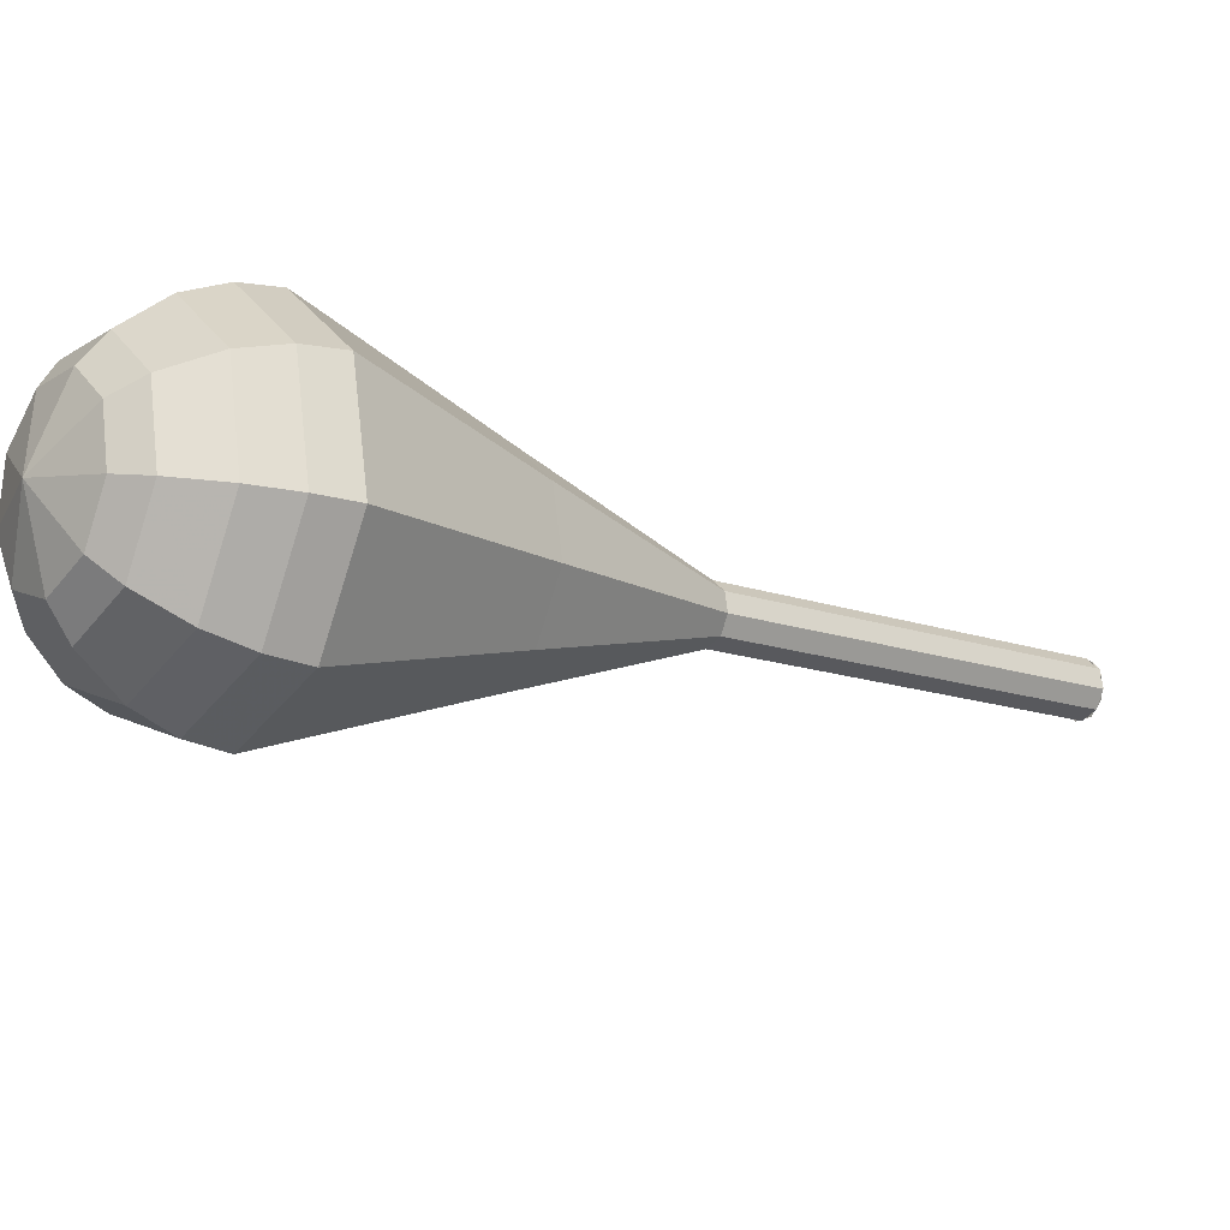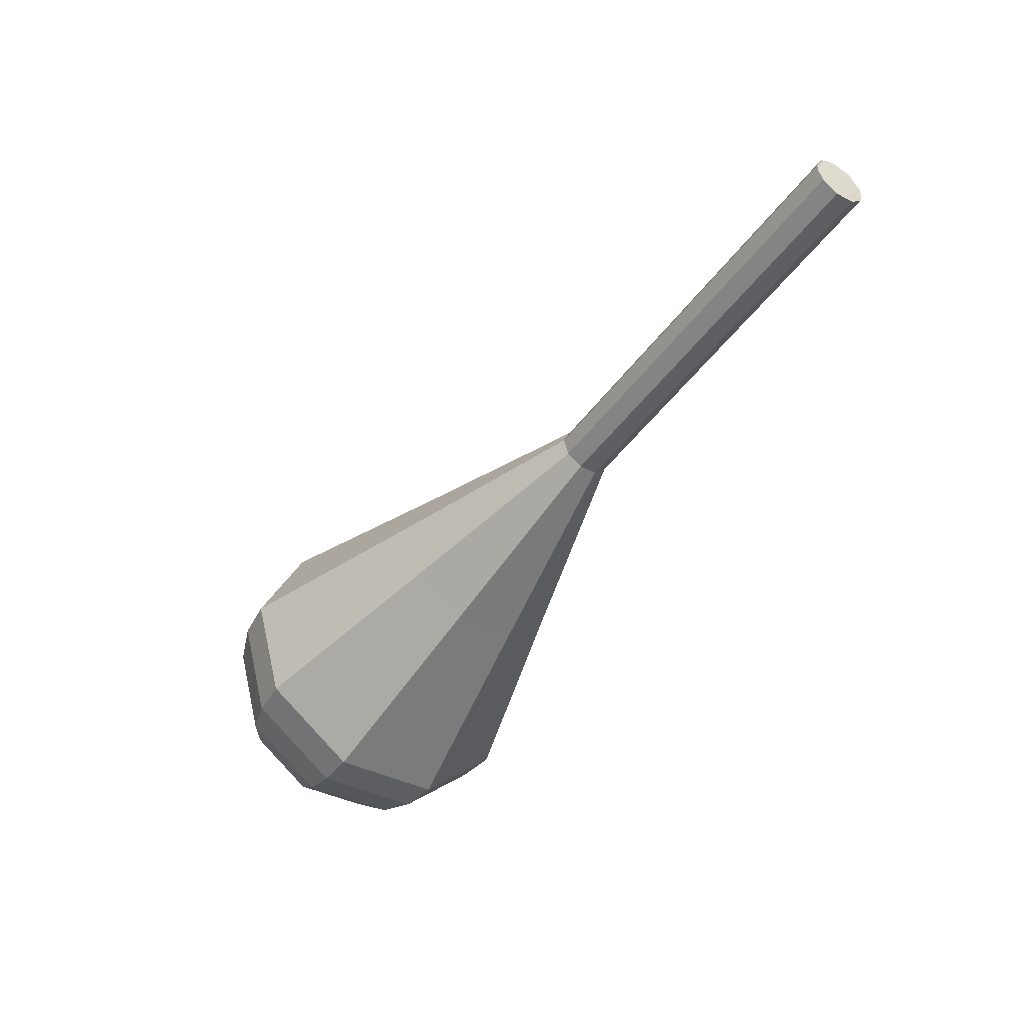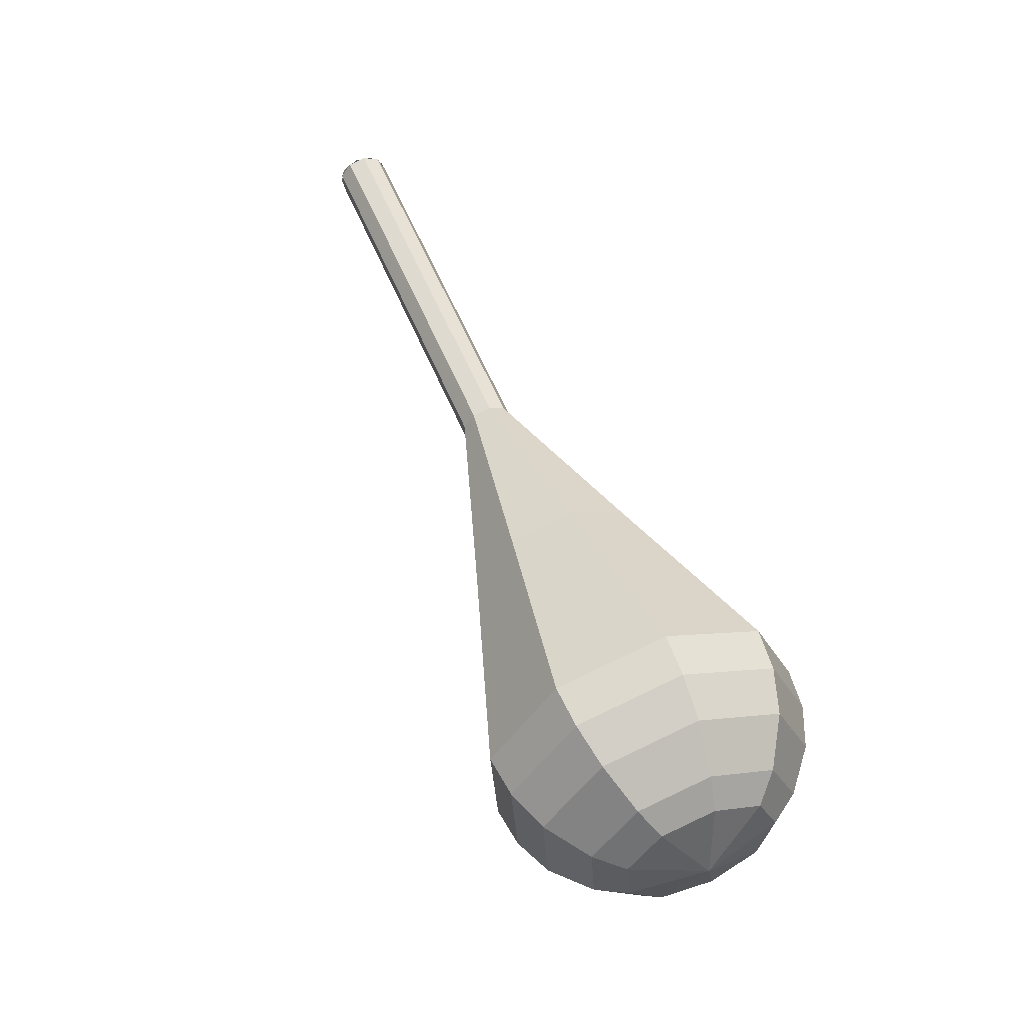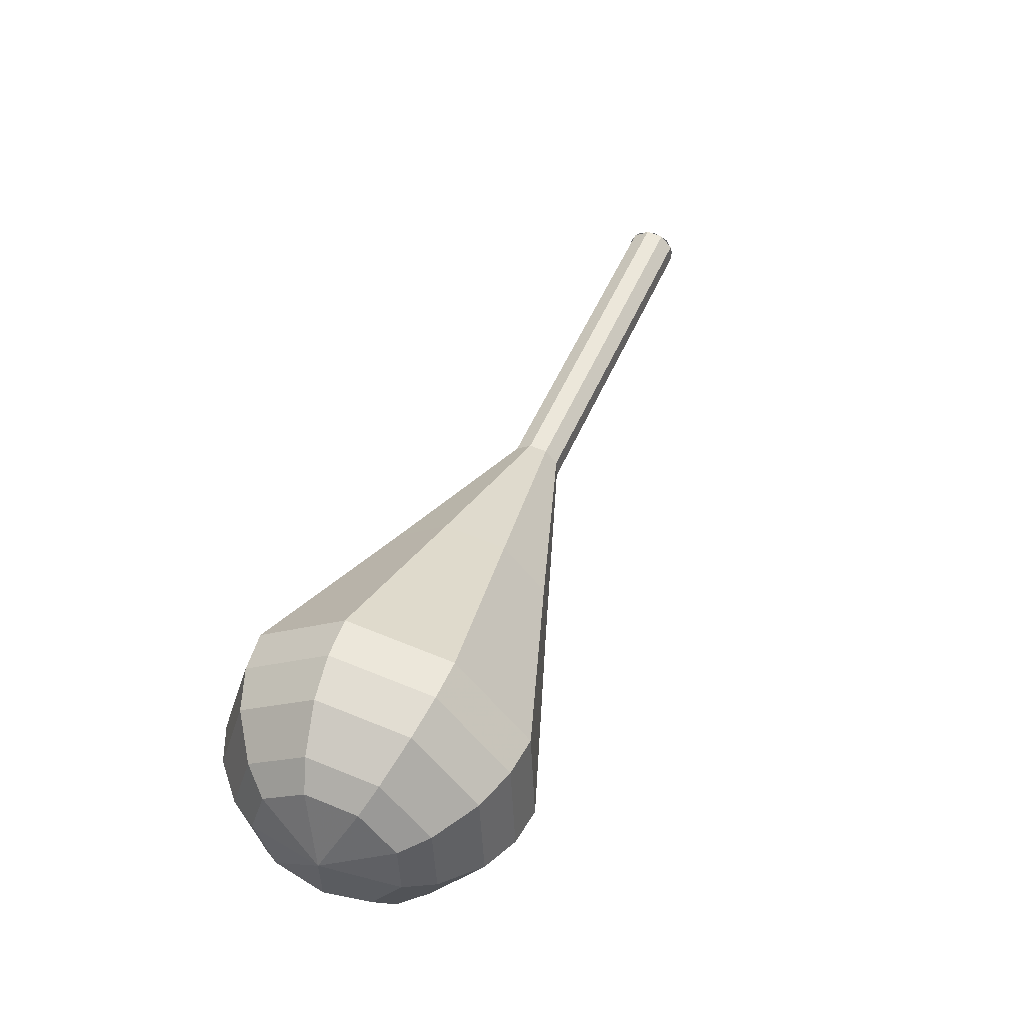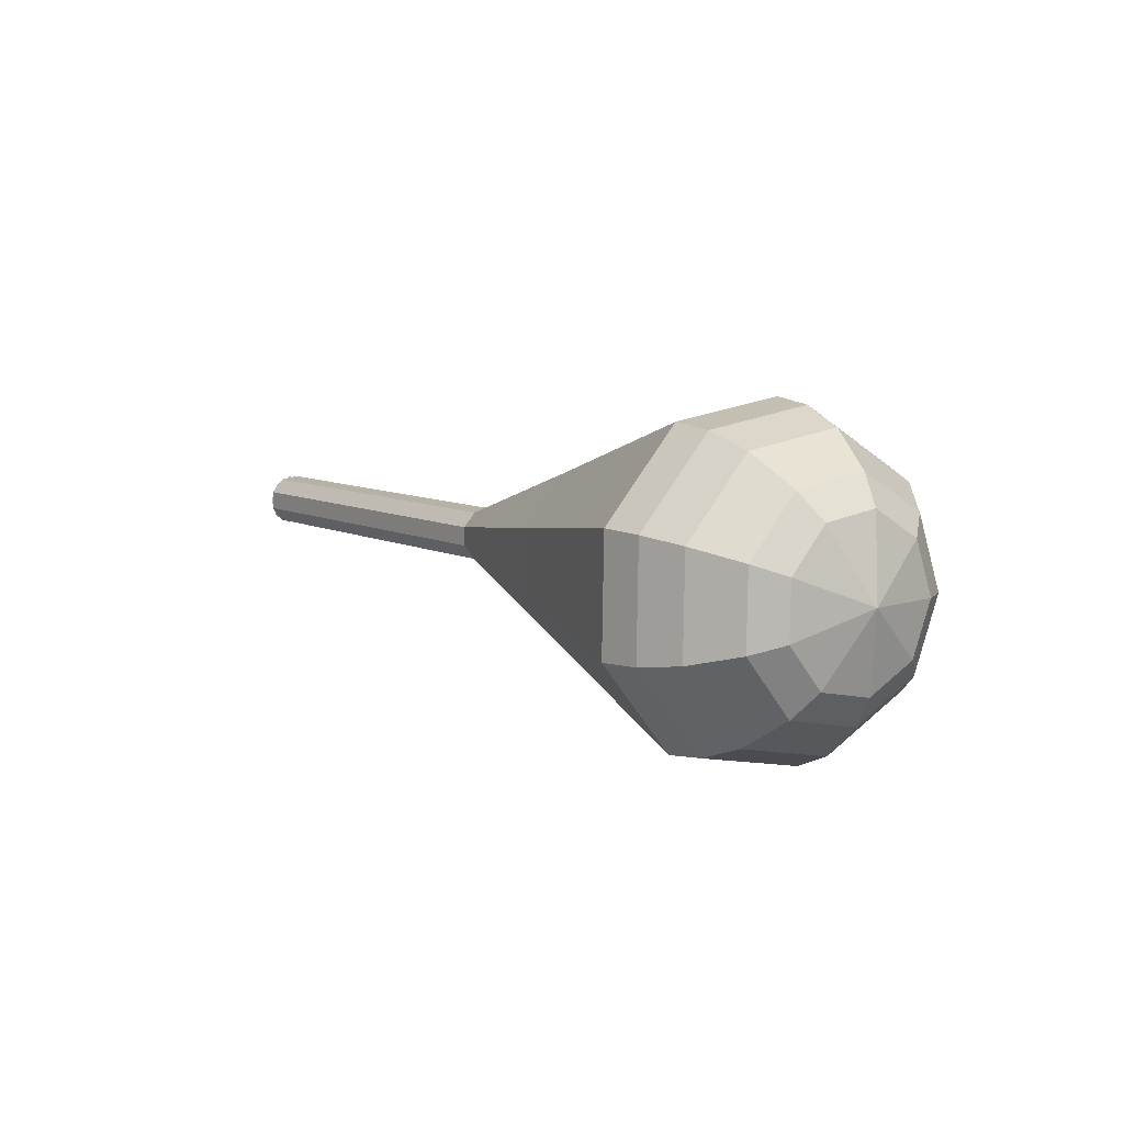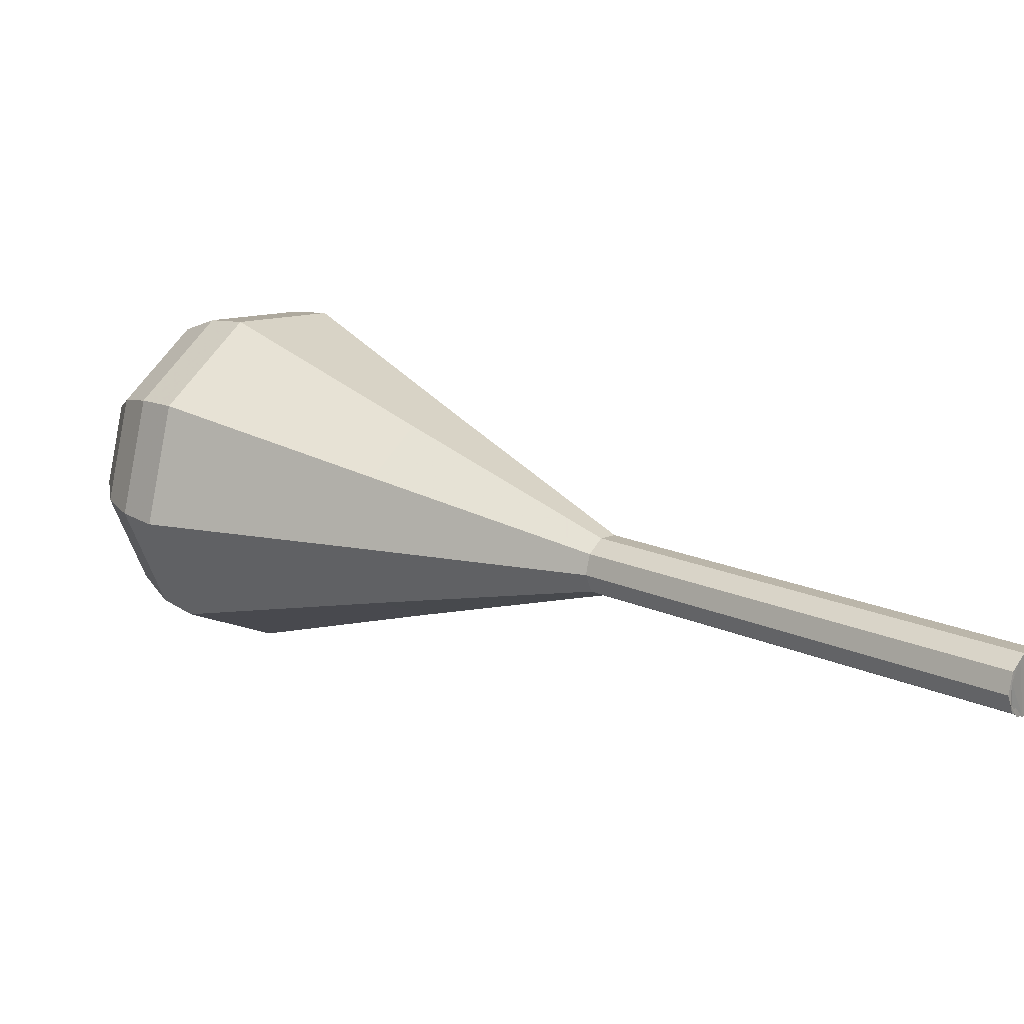
<metadata>
{"format":"obj","ext":"obj","renderer":"f3d","projection":"perspective","resolution":1024,"background":"white","views":[{"elev":58.5,"azim":83.9,"up":"+Z"},{"elev":29.8,"azim":118.0,"up":"+Y"},{"elev":-65.7,"azim":-132.5,"up":"+Y"},{"elev":-14.0,"azim":46.4,"up":"+Y"},{"elev":-71.7,"azim":-66.5,"up":"+Y"},{"elev":-44.8,"azim":118.2,"up":"+Z"}]}
</metadata>
<code>
g tube1
v 118.8 130.8 162.3
v 118.5 130.3 161.6
v 117.8 129.9 161.3
v 117 129.9 161.4
v 116.4 130.1 162
v 116.3 130.6 162.7
v 116.8 131 163.2
v 117.6 131.3 163.3
v 118.4 131.1 163
v 118.8 130.8 162.3
v 116.3 130.4 162.3
v 116.6 130 161.7
v 117.4 129.8 161.3
v 118.2 130 161.4
v 118.7 130.4 162
v 118.7 130.9 162.7
v 118.1 131.3 163.2
v 117.2 131.2 163.3
v 116.5 130.9 163
v 116.3 130.4 162.3
v 116.7 126.6 165.1
v 117.1 126.2 164.4
v 117.8 126 164.1
v 118.6 126.2 164.2
v 119.1 126.6 164.7
v 119.1 127.1 165.4
v 118.5 127.4 166
v 117.7 127.4 166.1
v 116.9 127.1 165.7
v 116.7 126.6 165.1
v 117.1 122.8 167.9
v 117.5 122.3 167.2
v 118.3 122.2 166.9
v 119.1 122.4 167
v 119.6 122.8 167.5
v 119.5 123.3 168.2
v 118.9 123.6 168.7
v 118.1 123.6 168.9
v 117.4 123.3 168.5
v 117.1 122.8 167.9
v 117.6 119 170.6
v 117.9 118.5 170
v 118.7 118.4 169.6
v 119.5 118.5 169.8
v 120 119 170.3
v 120 119.5 171
v 119.4 119.8 171.5
v 118.5 119.8 171.6
v 117.8 119.5 171.3
v 117.6 119 170.6
v 118 115.1 173.4
v 118.4 114.7 172.8
v 119.1 114.5 172.4
v 120 114.7 172.5
v 120.5 115.2 173.1
v 120.4 115.7 173.8
v 119.8 116 174.3
v 119 116 174.4
v 118.3 115.6 174.1
v 118 115.1 173.4
v 115.8 107.1 179
v 117 105.6 176.7
v 119.7 105.1 175.5
v 122.5 105.7 175.9
v 124.3 107.2 177.7
v 124.1 109 180.2
v 122 110.1 182
v 119.1 110 182.4
v 116.6 108.9 181.2
v 115.8 107.1 179
v 113.5 99.15 184.5
v 115.6 96.55 180.6
v 120.2 95.56 178.5
v 125.2 96.65 179.2
v 128.2 99.31 182.4
v 127.8 102.3 186.6
v 124.3 104.2 189.8
v 119.2 104.1 190.5
v 115 102.2 188.4
v 113.5 99.15 184.5
v 114 97.67 185.6
v 116 95.15 181.8
v 120.4 94.19 179.8
v 125.2 95.24 180.5
v 128.1 97.82 183.6
v 127.8 100.7 187.6
v 124.4 102.6 190.7
v 119.4 102.5 191.4
v 115.3 100.6 189.4
v 114 97.67 185.6
v 114.9 96.24 186.7
v 116.7 93.99 183.3
v 120.6 93.13 181.5
v 124.9 94.08 182.1
v 127.6 96.38 184.9
v 127.3 98.96 188.5
v 124.2 100.6 191.3
v 119.8 100.6 191.9
v 116.1 98.84 190.1
v 114.9 96.24 186.7
v 116.6 94.91 187.8
v 118 93.18 185.2
v 121 92.53 183.8
v 124.3 93.25 184.3
v 126.3 95.01 186.4
v 126 96.98 189.2
v 123.7 98.25 191.3
v 120.3 98.21 191.8
v 117.5 96.89 190.4
v 116.6 94.91 187.8
v 118 94.3 188.3
v 119 93.04 186.4
v 121.2 92.56 185.4
v 123.6 93.09 185.8
v 125.1 94.38 187.3
v 124.9 95.82 189.3
v 123.2 96.75 190.9
v 120.7 96.72 191.2
v 118.7 95.75 190.2
v 118 94.3 188.3
v 121.7 93.96 188.9
v 121.7 93.96 188.9
v 121.7 93.96 188.9
v 121.7 93.96 188.9
v 121.7 93.96 188.9
v 121.7 93.96 188.9
v 121.7 93.96 188.9
v 121.7 93.96 188.9
v 121.7 93.96 188.9
v 121.7 93.96 188.9
f 1 2 12
f 12 11 1
f 2 3 13
f 13 12 2
f 3 4 14
f 14 13 3
f 4 5 15
f 15 14 4
f 5 6 16
f 16 15 5
f 6 7 17
f 17 16 6
f 7 8 18
f 18 17 7
f 8 9 19
f 19 18 8
f 9 10 20
f 20 19 9
f 11 12 22
f 22 21 11
f 12 13 23
f 23 22 12
f 13 14 24
f 24 23 13
f 14 15 25
f 25 24 14
f 15 16 26
f 26 25 15
f 16 17 27
f 27 26 16
f 17 18 28
f 28 27 17
f 18 19 29
f 29 28 18
f 19 20 30
f 30 29 19
f 21 22 32
f 32 31 21
f 22 23 33
f 33 32 22
f 23 24 34
f 34 33 23
f 24 25 35
f 35 34 24
f 25 26 36
f 36 35 25
f 26 27 37
f 37 36 26
f 27 28 38
f 38 37 27
f 28 29 39
f 39 38 28
f 29 30 40
f 40 39 29
f 31 32 42
f 42 41 31
f 32 33 43
f 43 42 32
f 33 34 44
f 44 43 33
f 34 35 45
f 45 44 34
f 35 36 46
f 46 45 35
f 36 37 47
f 47 46 36
f 37 38 48
f 48 47 37
f 38 39 49
f 49 48 38
f 39 40 50
f 50 49 39
f 41 42 52
f 52 51 41
f 42 43 53
f 53 52 42
f 43 44 54
f 54 53 43
f 44 45 55
f 55 54 44
f 45 46 56
f 56 55 45
f 46 47 57
f 57 56 46
f 47 48 58
f 58 57 47
f 48 49 59
f 59 58 48
f 49 50 60
f 60 59 49
f 51 52 62
f 62 61 51
f 52 53 63
f 63 62 52
f 53 54 64
f 64 63 53
f 54 55 65
f 65 64 54
f 55 56 66
f 66 65 55
f 56 57 67
f 67 66 56
f 57 58 68
f 68 67 57
f 58 59 69
f 69 68 58
f 59 60 70
f 70 69 59
f 61 62 72
f 72 71 61
f 62 63 73
f 73 72 62
f 63 64 74
f 74 73 63
f 64 65 75
f 75 74 64
f 65 66 76
f 76 75 65
f 66 67 77
f 77 76 66
f 67 68 78
f 78 77 67
f 68 69 79
f 79 78 68
f 69 70 80
f 80 79 69
f 71 72 82
f 82 81 71
f 72 73 83
f 83 82 72
f 73 74 84
f 84 83 73
f 74 75 85
f 85 84 74
f 75 76 86
f 86 85 75
f 76 77 87
f 87 86 76
f 77 78 88
f 88 87 77
f 78 79 89
f 89 88 78
f 79 80 90
f 90 89 79
f 81 82 92
f 92 91 81
f 82 83 93
f 93 92 82
f 83 84 94
f 94 93 83
f 84 85 95
f 95 94 84
f 85 86 96
f 96 95 85
f 86 87 97
f 97 96 86
f 87 88 98
f 98 97 87
f 88 89 99
f 99 98 88
f 89 90 100
f 100 99 89
f 91 92 102
f 102 101 91
f 92 93 103
f 103 102 92
f 93 94 104
f 104 103 93
f 94 95 105
f 105 104 94
f 95 96 106
f 106 105 95
f 96 97 107
f 107 106 96
f 97 98 108
f 108 107 97
f 98 99 109
f 109 108 98
f 99 100 110
f 110 109 99
f 101 102 112
f 112 111 101
f 102 103 113
f 113 112 102
f 103 104 114
f 114 113 103
f 104 105 115
f 115 114 104
f 105 106 116
f 116 115 105
f 106 107 117
f 117 116 106
f 107 108 118
f 118 117 107
f 108 109 119
f 119 118 108
f 109 110 120
f 120 119 109
f 111 112 122
f 122 121 111
f 112 113 123
f 123 122 112
f 113 114 124
f 124 123 113
f 114 115 125
f 125 124 114
f 115 116 126
f 126 125 115
f 116 117 127
f 127 126 116
f 117 118 128
f 128 127 117
f 118 119 129
f 129 128 118
f 119 120 130
f 130 129 119
g

</code>
